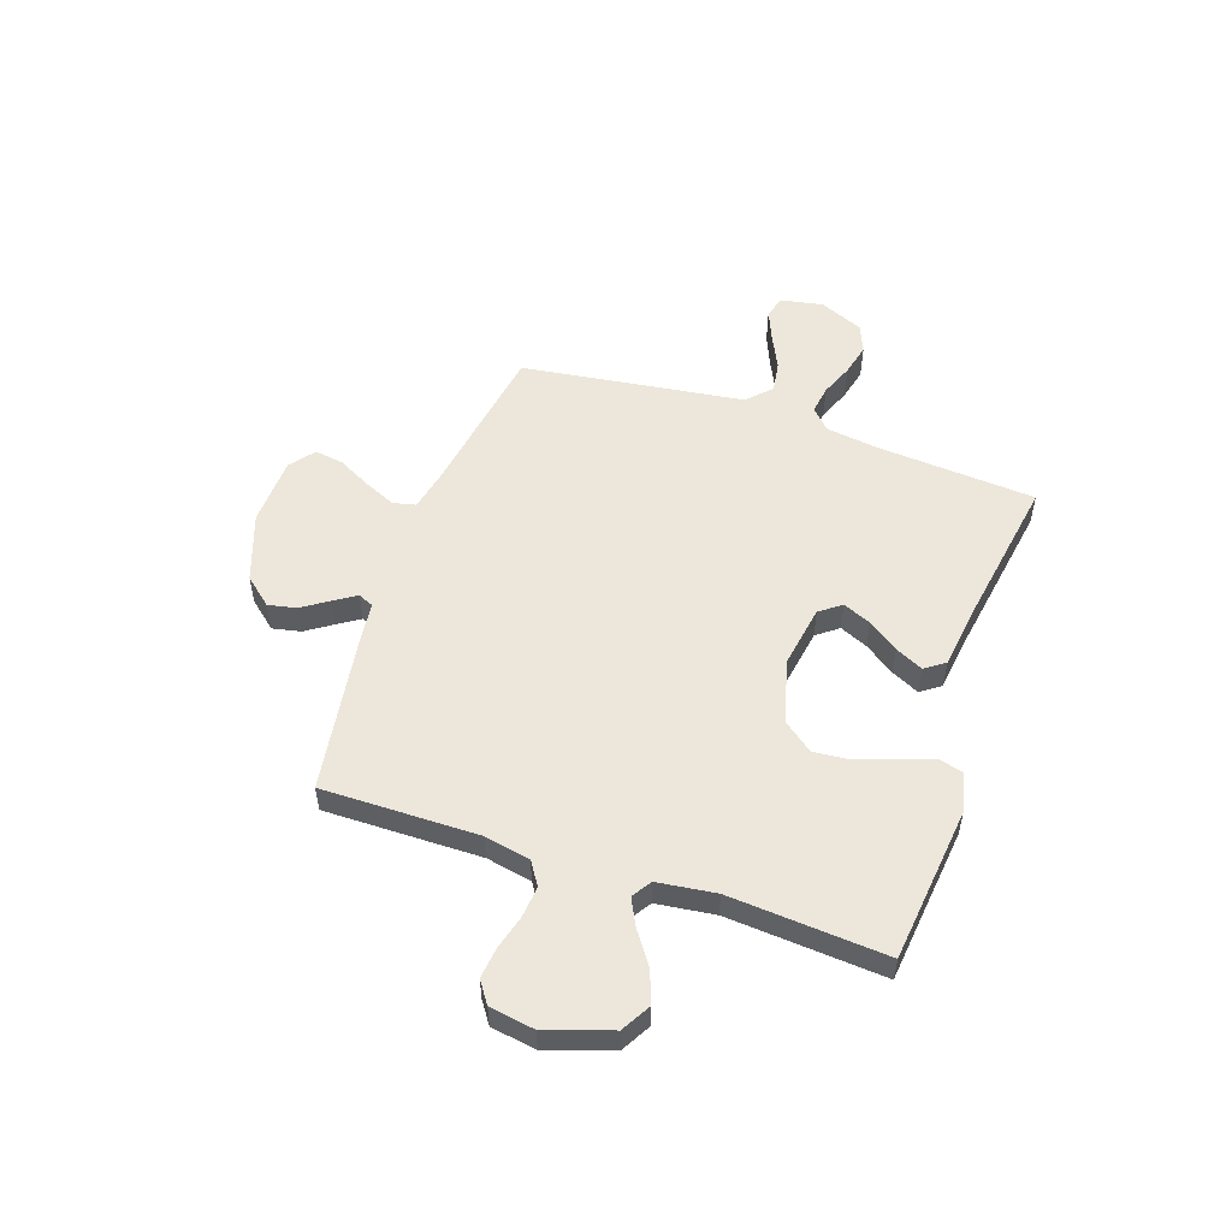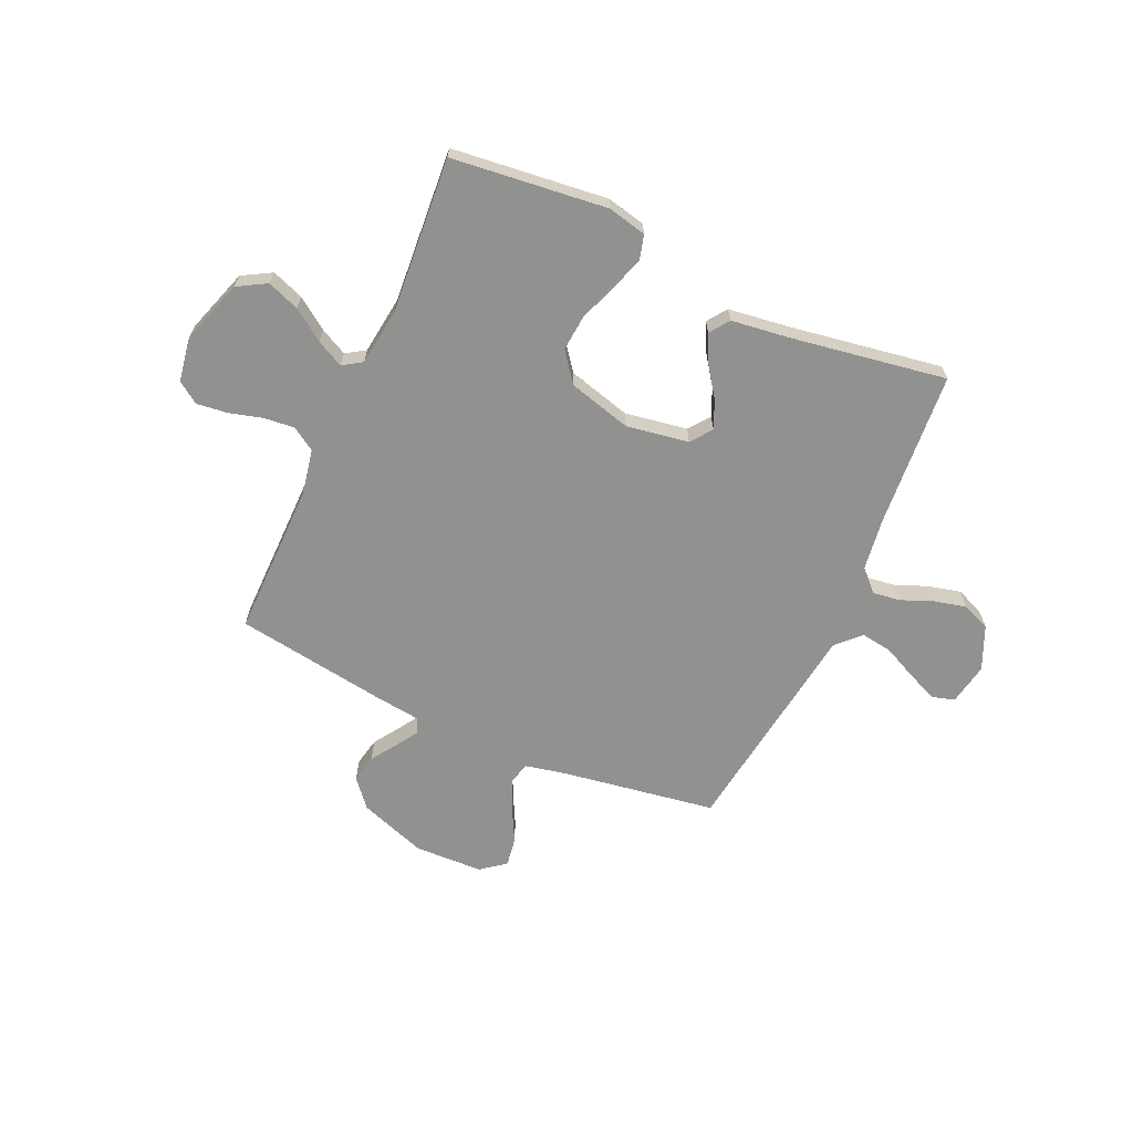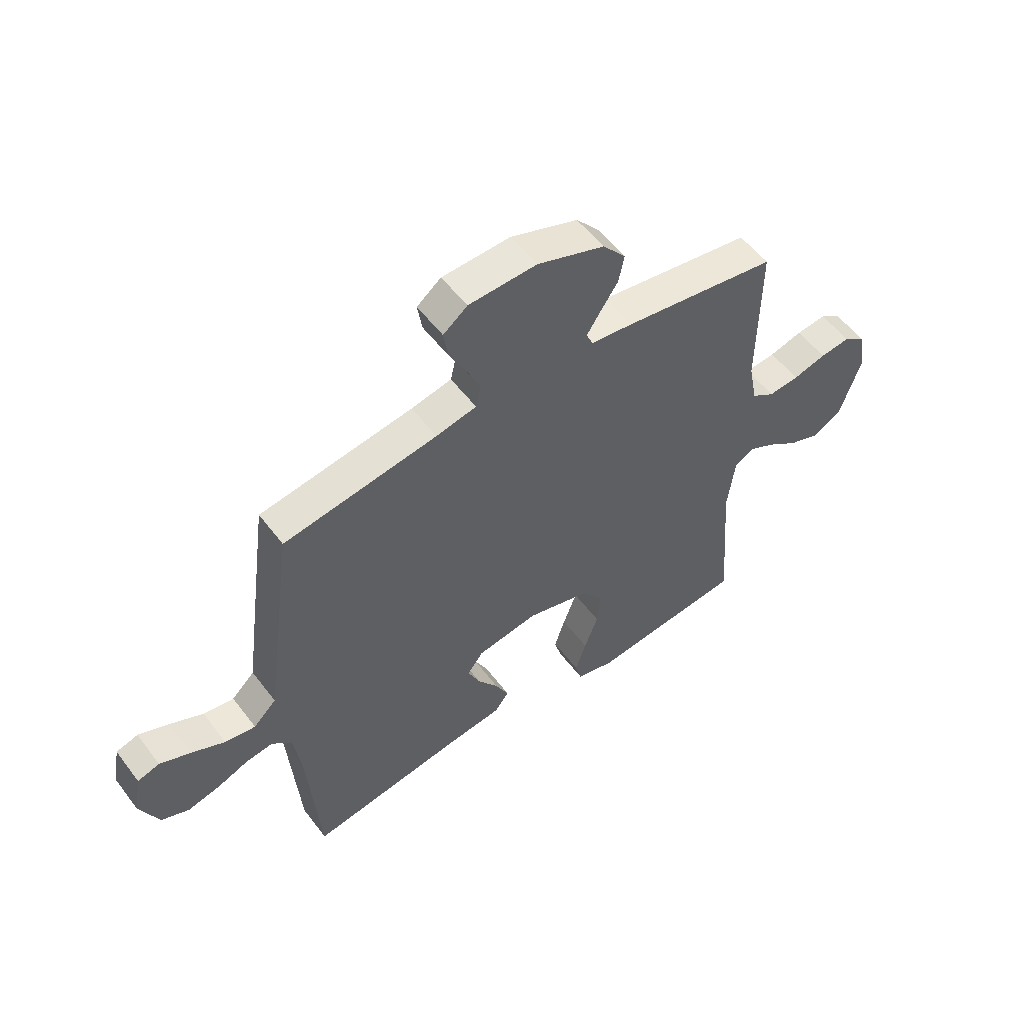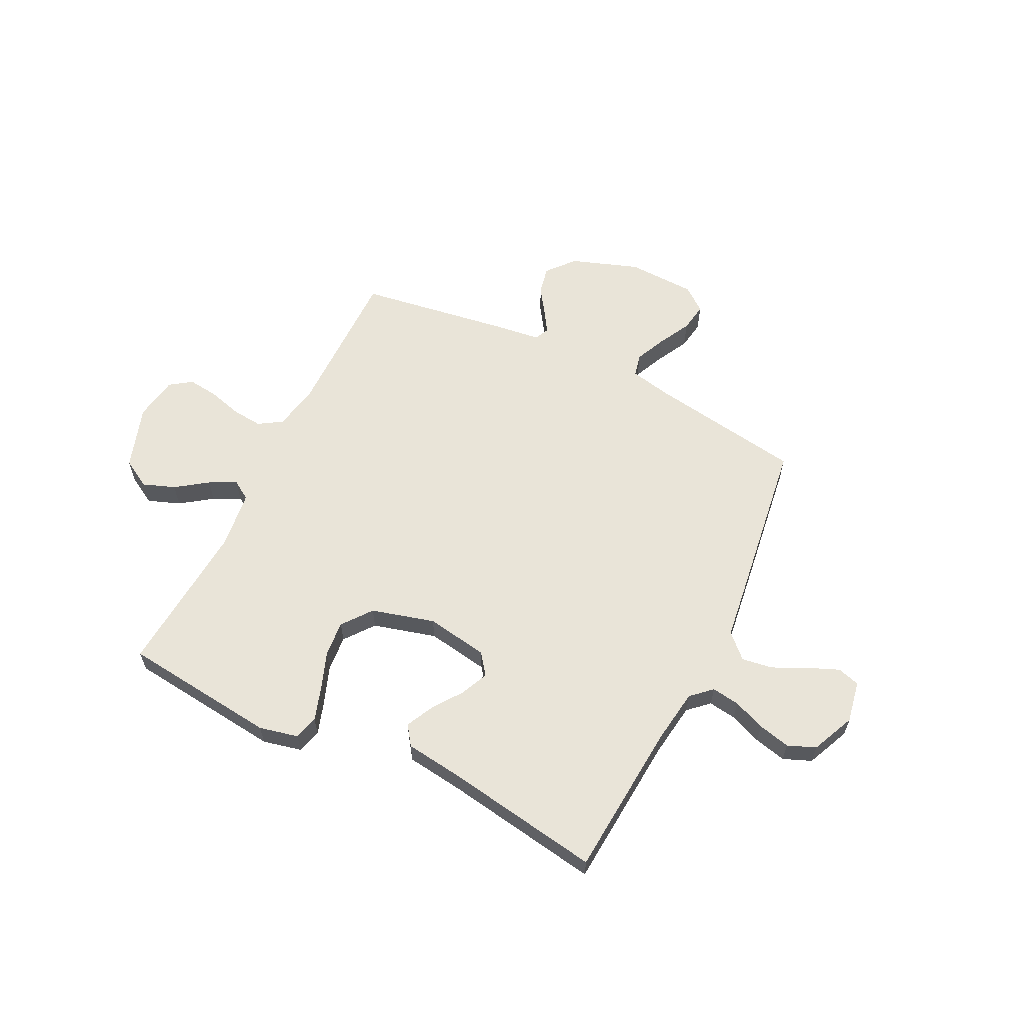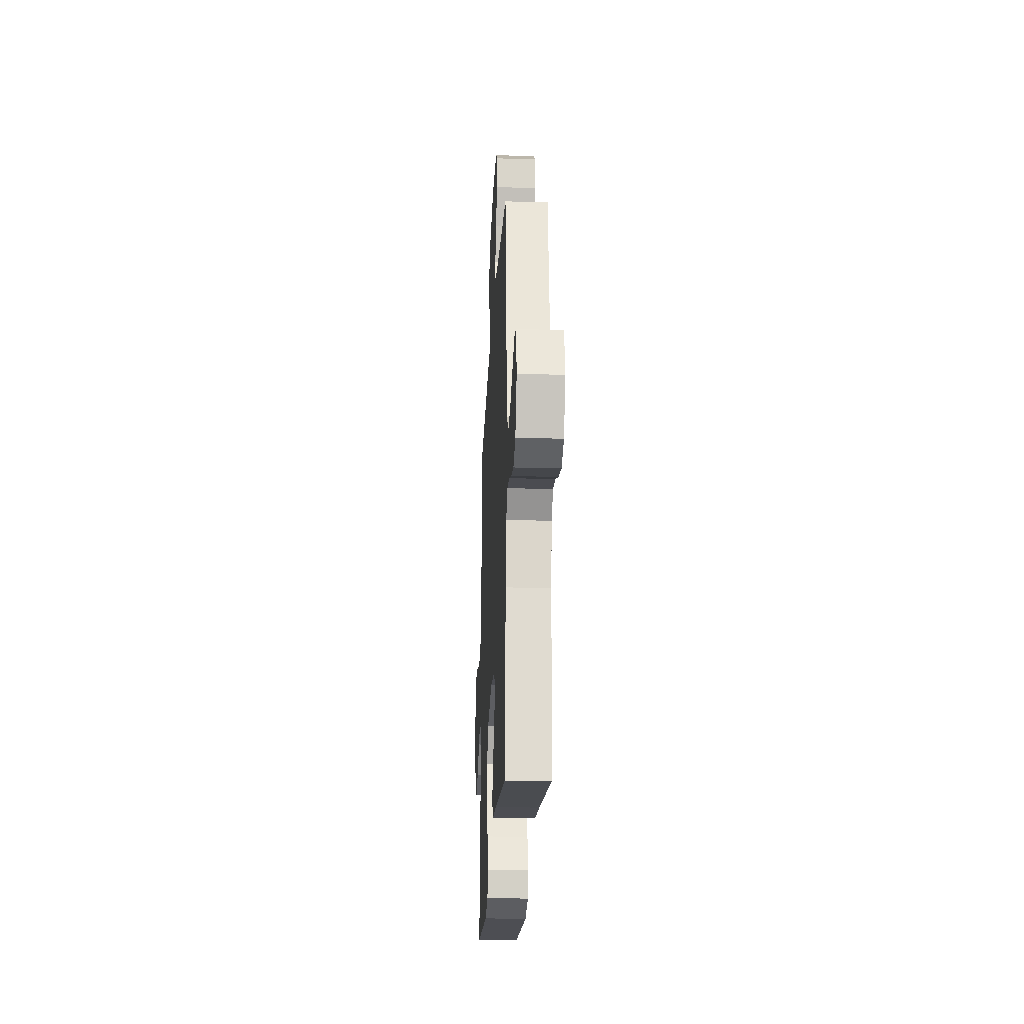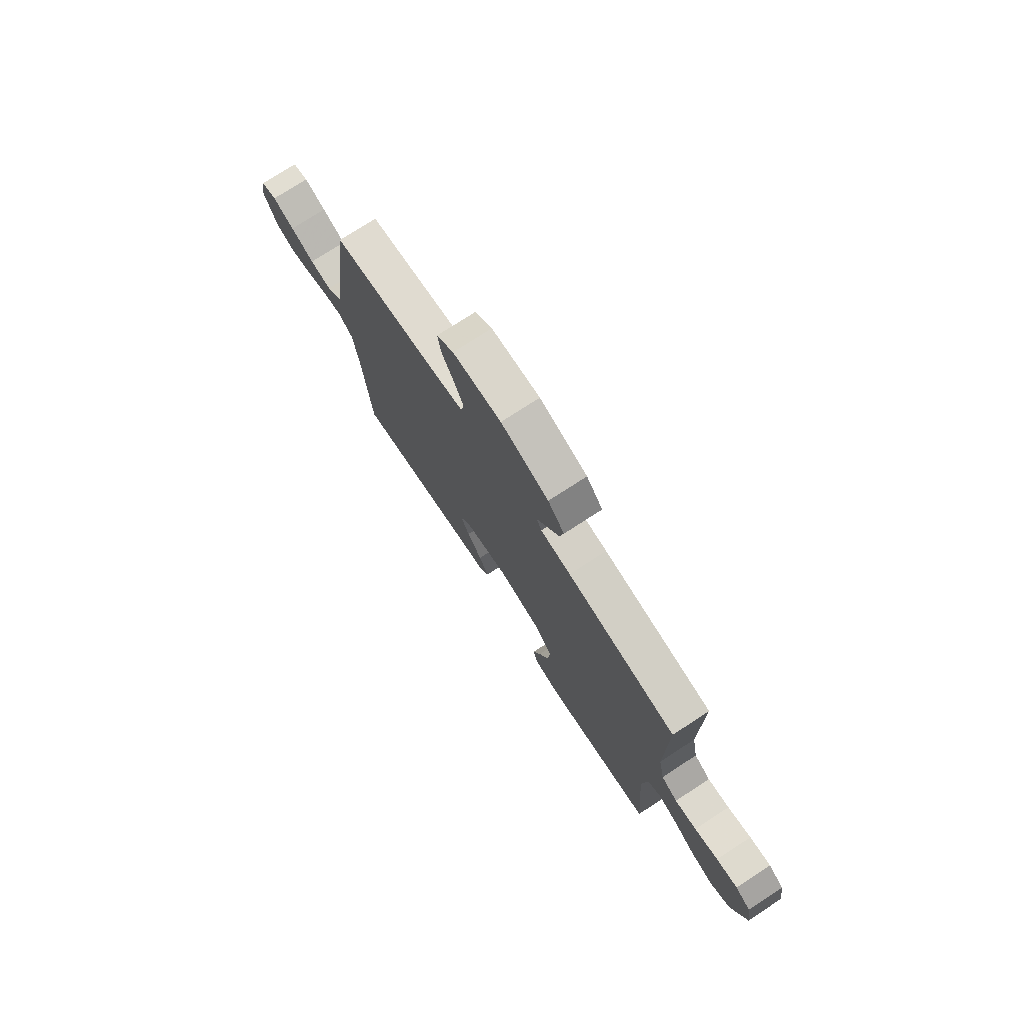
<metadata>
{"format":"obj","ext":"obj","renderer":"f3d","projection":"perspective","resolution":1024,"background":"white","views":[{"elev":53.3,"azim":108.7,"up":"+Y"},{"elev":-65.9,"azim":155.7,"up":"+Y"},{"elev":54.7,"azim":-36.4,"up":"+Z"},{"elev":60.5,"azim":-153.8,"up":"+Y"},{"elev":-23.9,"azim":-92.9,"up":"+Z"},{"elev":75.4,"azim":57.0,"up":"+Z"}]}
</metadata>
<code>
v -0.5 0.07 -0.5
v -0.523 0.07 -0.2
v -0.538 0.07 -0.094
v -0.577 0.07 -0.058
v -0.631 0.07 -0.066
v -0.693 0.07 -0.091
v -0.755 0.07 -0.106
v -0.809 0.07 -0.084
v -0.846 0.07 0
v -0.831 0.07 0.081
v -0.788 0.07 0.094
v -0.728 0.07 0.069
v -0.663 0.07 0.038
v -0.603 0.07 0.029
v -0.558 0.07 0.073
v -0.541 0.07 0.2
v -0.5 0.07 0.5
v -0.2 0.07 0.548
v -0.121 0.07 0.565
v -0.111 0.07 0.609
v -0.138 0.07 0.669
v -0.171 0.07 0.732
v -0.18 0.07 0.788
v -0.133 0.07 0.825
v 0 0.07 0.83
v 0.131 0.07 0.784
v 0.176 0.07 0.731
v 0.165 0.07 0.677
v 0.131 0.07 0.626
v 0.104 0.07 0.584
v 0.117 0.07 0.555
v 0.2 0.07 0.545
v 0.5 0.07 0.5
v 0.498 0.07 0.2
v 0.515 0.07 0.113
v 0.56 0.07 0.084
v 0.62 0.07 0.09
v 0.685 0.07 0.108
v 0.744 0.07 0.115
v 0.786 0.07 0.086
v 0.8 0.07 0
v 0.759 0.07 -0.124
v 0.703 0.07 -0.156
v 0.641 0.07 -0.133
v 0.58 0.07 -0.09
v 0.528 0.07 -0.064
v 0.491 0.07 -0.088
v 0.477 0.07 -0.2
v 0.5 0.07 -0.5
v 0.2 0.07 -0.534
v 0.125 0.07 -0.517
v 0.112 0.07 -0.47
v 0.133 0.07 -0.405
v 0.16 0.07 -0.332
v 0.166 0.07 -0.262
v 0.122 0.07 -0.205
v 0 0.07 -0.172
v -0.12 0.07 -0.192
v -0.151 0.07 -0.233
v -0.127 0.07 -0.287
v -0.086 0.07 -0.345
v -0.06 0.07 -0.398
v -0.087 0.07 -0.436
v -0.2 0.07 -0.451
v -0.5 0 -0.5
v -0.523 0 -0.2
v -0.538 0 -0.094
v -0.577 0 -0.058
v -0.631 0 -0.066
v -0.693 0 -0.091
v -0.755 0 -0.106
v -0.809 0 -0.084
v -0.846 0 0
v -0.831 0 0.081
v -0.788 0 0.094
v -0.728 0 0.069
v -0.663 0 0.038
v -0.603 0 0.029
v -0.558 0 0.073
v -0.541 0 0.2
v -0.5 0 0.5
v -0.2 0 0.548
v -0.121 0 0.565
v -0.111 0 0.609
v -0.138 0 0.669
v -0.171 0 0.732
v -0.18 0 0.788
v -0.133 0 0.825
v 0 0 0.83
v 0.131 0 0.784
v 0.176 0 0.731
v 0.165 0 0.677
v 0.131 0 0.626
v 0.104 0 0.584
v 0.117 0 0.555
v 0.2 0 0.545
v 0.5 0 0.5
v 0.498 0 0.2
v 0.515 0 0.113
v 0.56 0 0.084
v 0.62 0 0.09
v 0.685 0 0.108
v 0.744 0 0.115
v 0.786 0 0.086
v 0.8 0 0
v 0.759 0 -0.124
v 0.703 0 -0.156
v 0.641 0 -0.133
v 0.58 0 -0.09
v 0.528 0 -0.064
v 0.491 0 -0.088
v 0.477 0 -0.2
v 0.5 0 -0.5
v 0.2 0 -0.534
v 0.125 0 -0.517
v 0.112 0 -0.47
v 0.133 0 -0.405
v 0.16 0 -0.332
v 0.166 0 -0.262
v 0.122 0 -0.205
v 0 0 -0.172
v -0.12 0 -0.192
v -0.151 0 -0.233
v -0.127 0 -0.287
v -0.086 0 -0.345
v -0.06 0 -0.398
v -0.087 0 -0.436
v -0.2 0 -0.451
f 62 63 64
f 61 62 64
f 60 61 64
f 64 1 2
f 60 64 2
f 59 60 2
f 58 59 2 3
f 57 58 3 4
f 52 53 54
f 51 52 54
f 50 51 54
f 49 50 54
f 48 49 54
f 47 48 54 55
f 46 47 55 56
f 43 44 45
f 42 43 45
f 41 42 45
f 40 41 45
f 39 40 45
f 38 39 45
f 37 38 45
f 36 37 45 46
f 46 56 57
f 36 46 57
f 35 36 57
f 31 32 33 34
f 27 28 29
f 26 27 29
f 25 26 29
f 24 25 29
f 23 24 29
f 22 23 29
f 21 22 29
f 20 21 29 30
f 19 20 30 31
f 15 16 17 18
f 35 57 4
f 34 35 4
f 31 34 4
f 19 31 4
f 18 19 4
f 15 18 4
f 11 12 13
f 10 11 13
f 9 10 13
f 8 9 13
f 7 8 13
f 6 7 13
f 5 6 13
f 14 15 4 5
f 5 13 14
f 128 127 126
f 128 126 125
f 128 125 124
f 66 65 128
f 66 128 124
f 66 124 123
f 67 66 123 122
f 68 67 122 121
f 118 117 116
f 118 116 115
f 118 115 114
f 118 114 113
f 118 113 112
f 119 118 112 111
f 120 119 111 110
f 109 108 107
f 109 107 106
f 109 106 105
f 109 105 104
f 109 104 103
f 109 103 102
f 109 102 101
f 110 109 101 100
f 121 120 110
f 121 110 100
f 121 100 99
f 98 97 96 95
f 93 92 91
f 93 91 90
f 93 90 89
f 93 89 88
f 93 88 87
f 93 87 86
f 93 86 85
f 94 93 85 84
f 95 94 84 83
f 82 81 80 79
f 68 121 99
f 68 99 98
f 68 98 95
f 68 95 83
f 68 83 82
f 68 82 79
f 77 76 75
f 77 75 74
f 77 74 73
f 77 73 72
f 77 72 71
f 77 71 70
f 77 70 69
f 69 68 79 78
f 78 77 69
f 1 65 66 2
f 2 66 67 3
f 3 67 68 4
f 4 68 69 5
f 5 69 70 6
f 6 70 71 7
f 7 71 72 8
f 8 72 73 9
f 9 73 74 10
f 10 74 75 11
f 11 75 76 12
f 12 76 77 13
f 13 77 78 14
f 14 78 79 15
f 15 79 80 16
f 16 80 81 17
f 17 81 82 18
f 18 82 83 19
f 19 83 84 20
f 20 84 85 21
f 21 85 86 22
f 22 86 87 23
f 23 87 88 24
f 24 88 89 25
f 25 89 90 26
f 26 90 91 27
f 27 91 92 28
f 28 92 93 29
f 29 93 94 30
f 30 94 95 31
f 31 95 96 32
f 32 96 97 33
f 33 97 98 34
f 34 98 99 35
f 35 99 100 36
f 36 100 101 37
f 37 101 102 38
f 38 102 103 39
f 39 103 104 40
f 40 104 105 41
f 41 105 106 42
f 42 106 107 43
f 43 107 108 44
f 44 108 109 45
f 45 109 110 46
f 46 110 111 47
f 47 111 112 48
f 48 112 113 49
f 49 113 114 50
f 50 114 115 51
f 51 115 116 52
f 52 116 117 53
f 53 117 118 54
f 54 118 119 55
f 55 119 120 56
f 56 120 121 57
f 57 121 122 58
f 58 122 123 59
f 59 123 124 60
f 60 124 125 61
f 61 125 126 62
f 62 126 127 63
f 63 127 128 64
f 64 128 65 1

</code>
